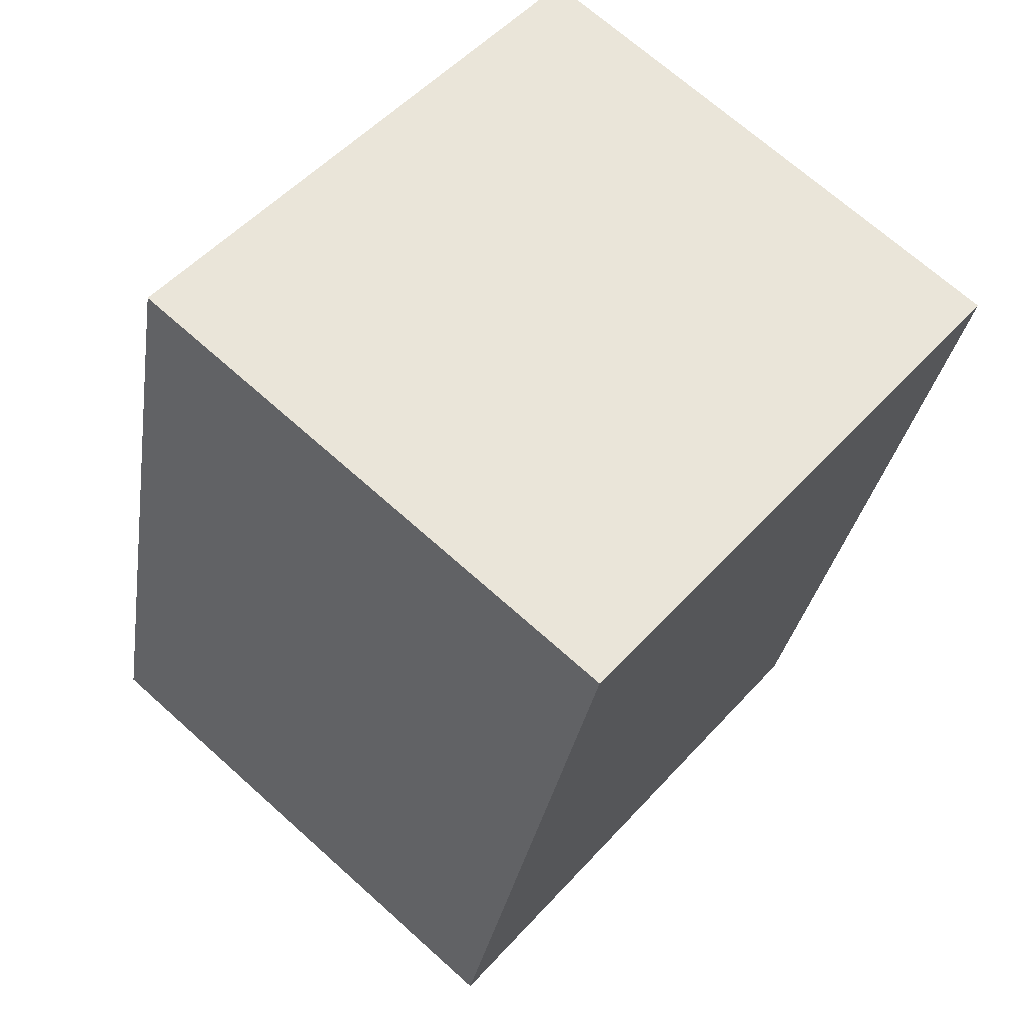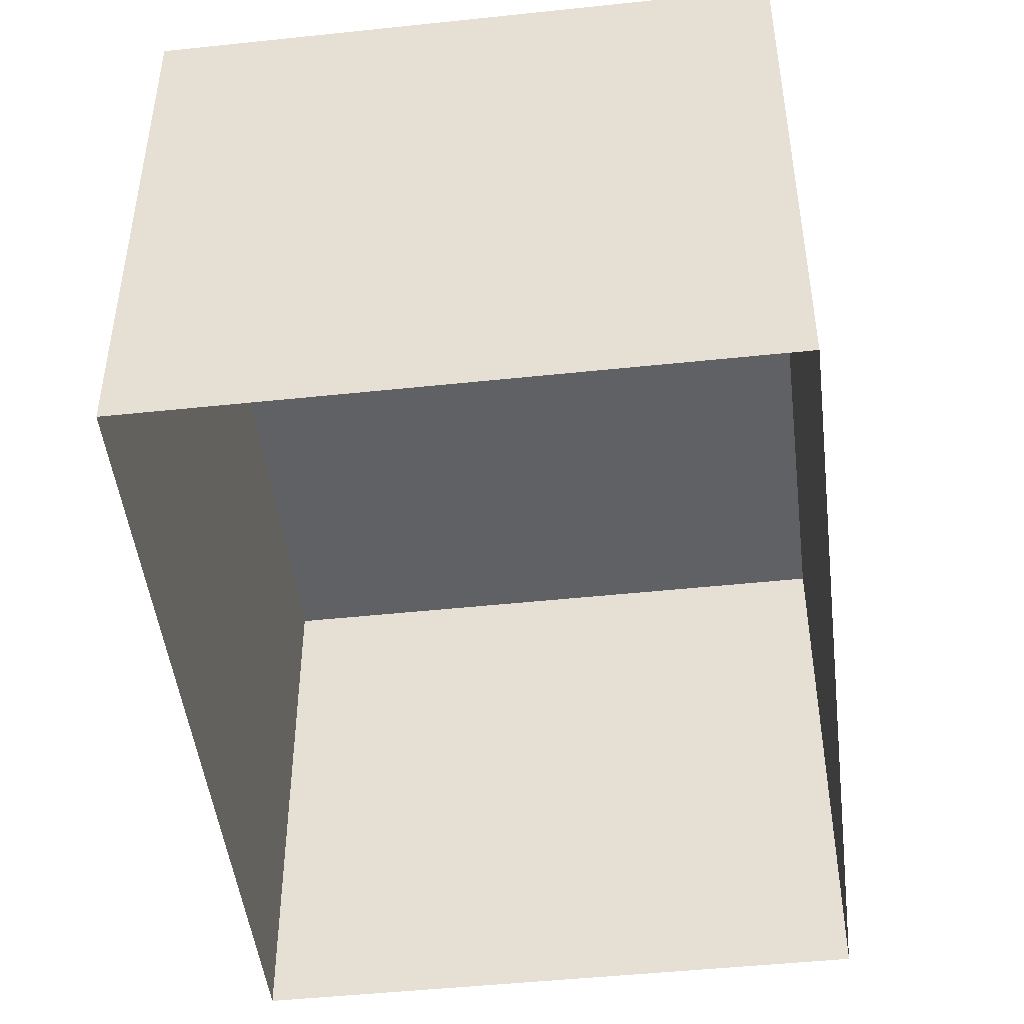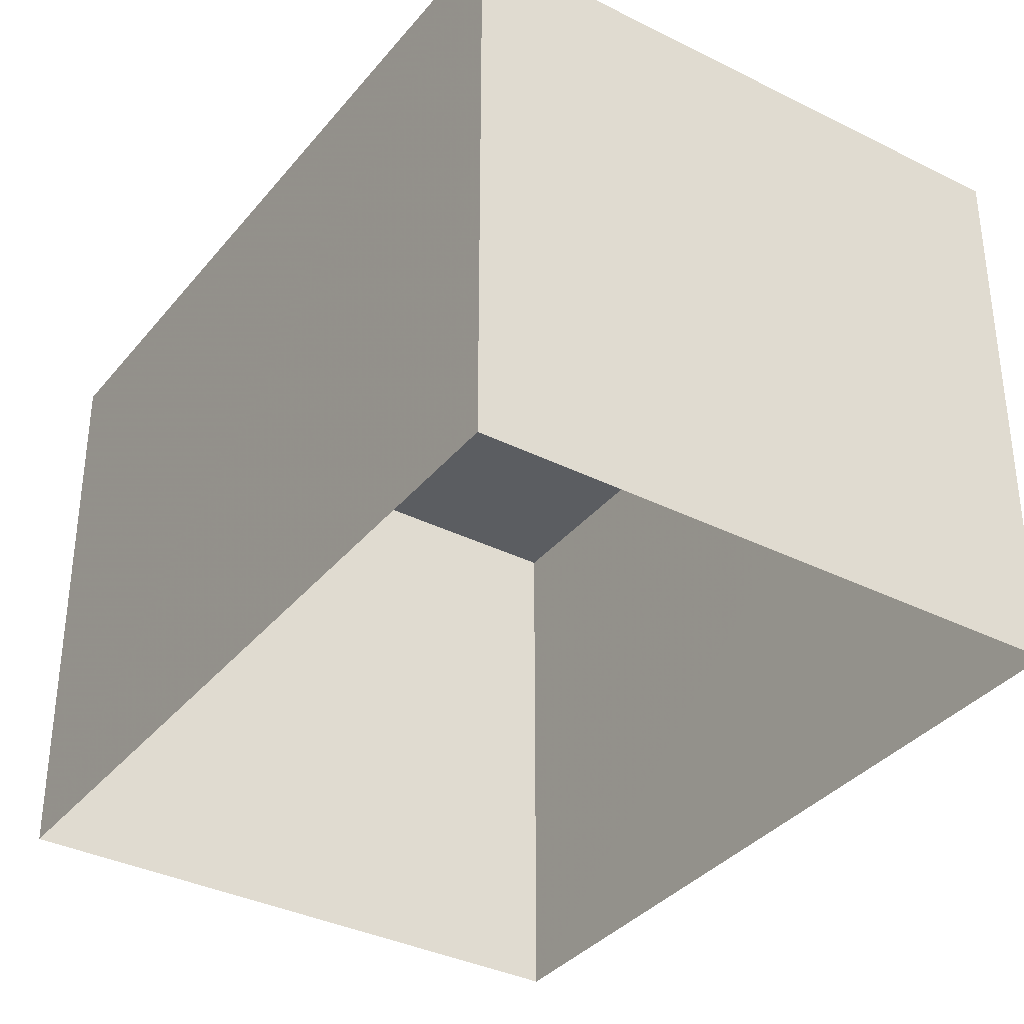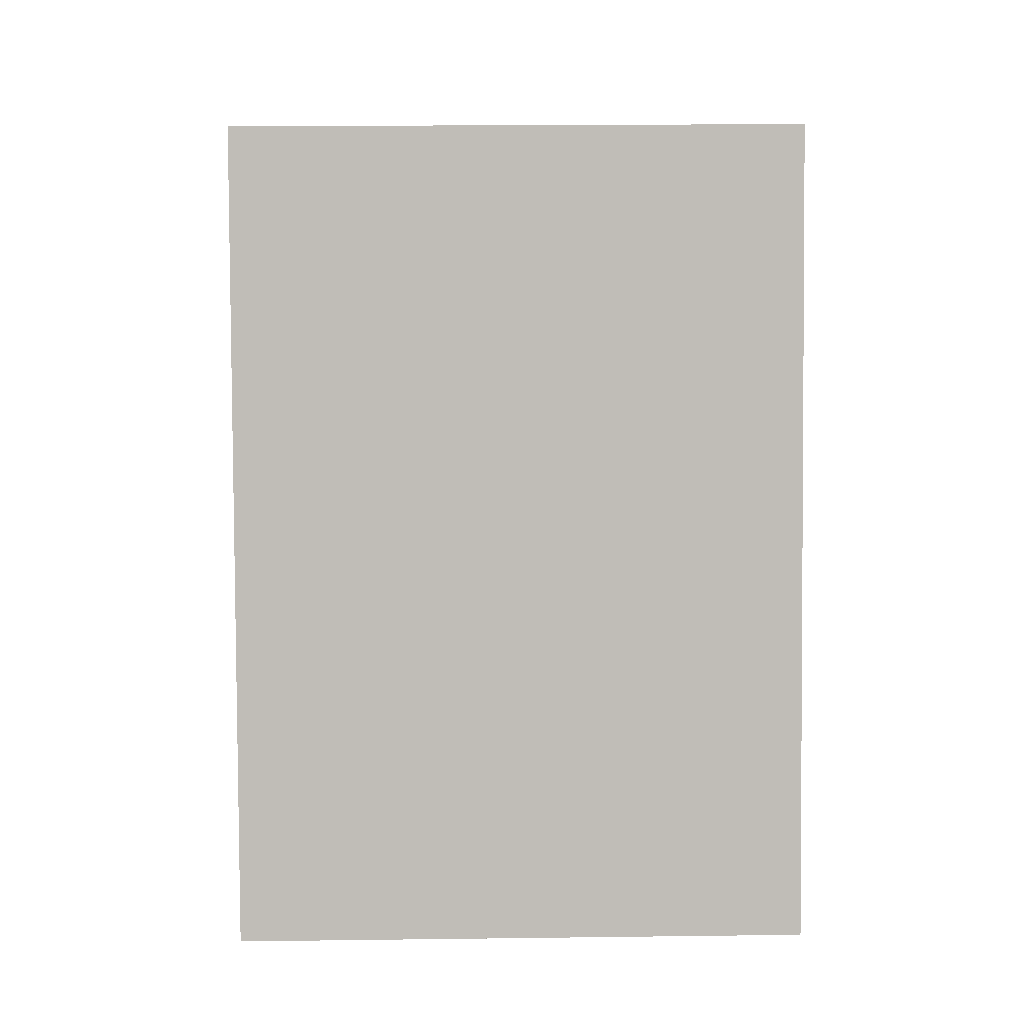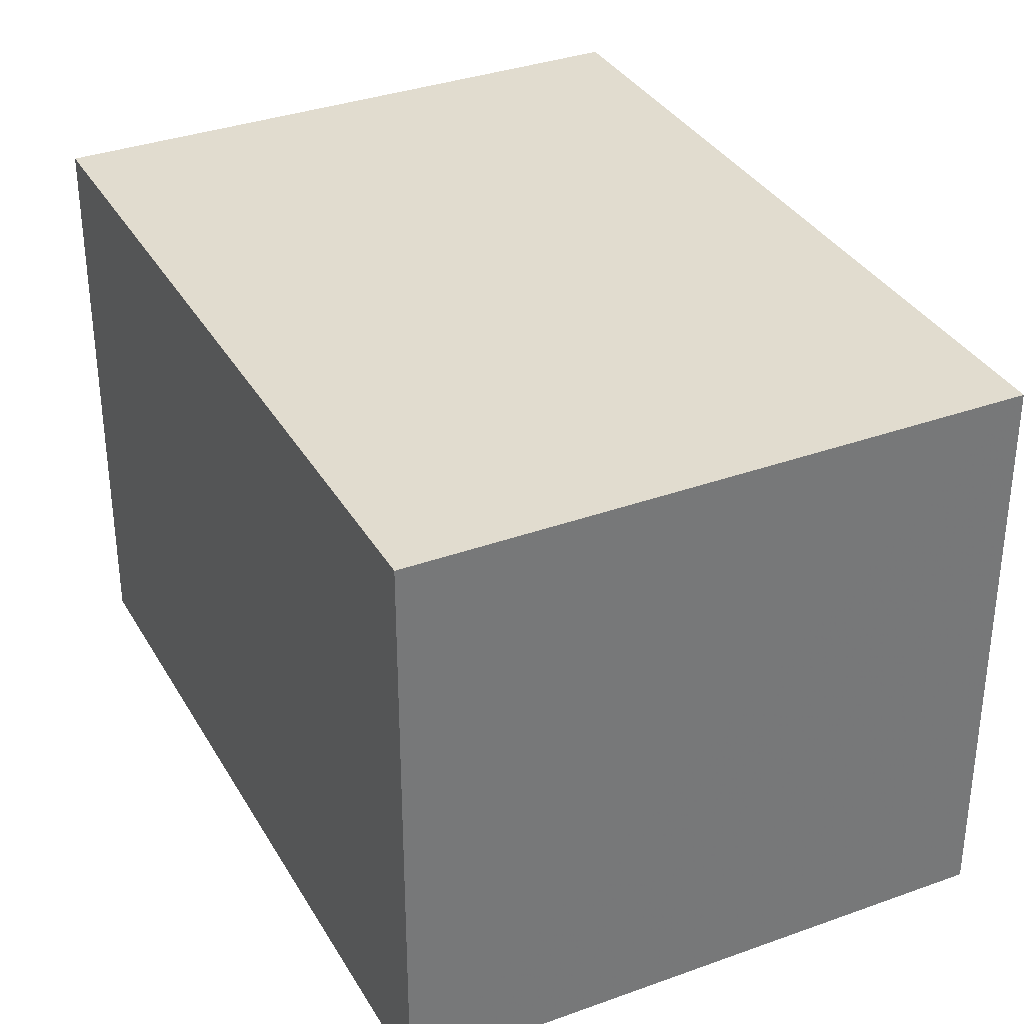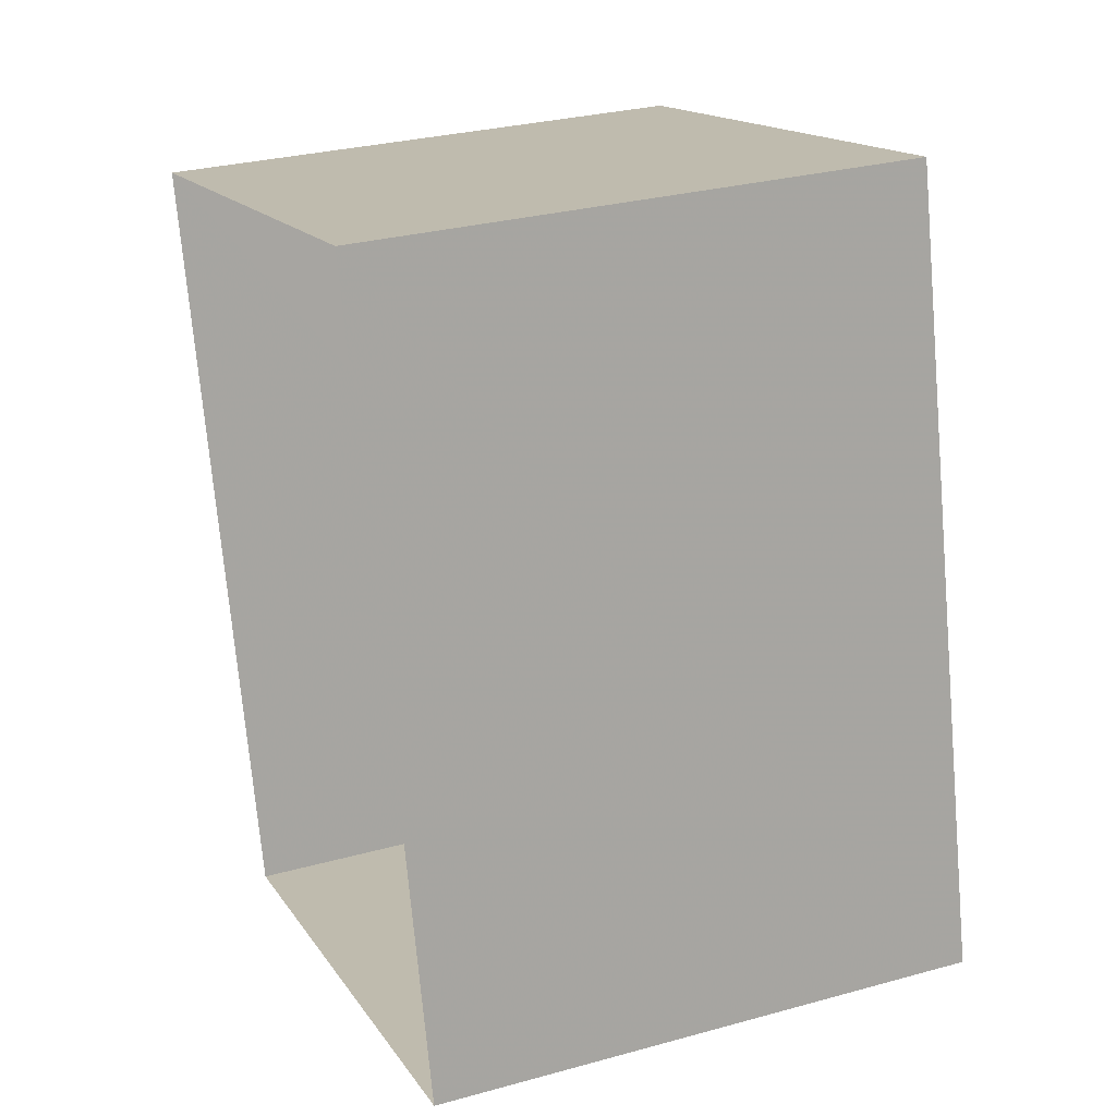
<metadata>
{"format":"obj","ext":"obj","renderer":"f3d","projection":"perspective","resolution":1024,"background":"white","views":[{"elev":69.4,"azim":-48.1,"up":"+Y"},{"elev":-47.5,"azim":-6.7,"up":"+Z"},{"elev":-35.5,"azim":-47.1,"up":"+Z"},{"elev":18.4,"azim":-91.4,"up":"+Y"},{"elev":34.3,"azim":140.4,"up":"+Z"},{"elev":29.5,"azim":-112.1,"up":"+Y"}]}
</metadata>
<code>
v 1.27e+04 -1.482e+04 21.23
v 1.27e+04 -1.482e+04 21.23
v 1.271e+04 -1.482e+04 21.23
v 1.271e+04 -1.482e+04 21.23
v 1.27e+04 -1.482e+04 24.04
v 1.271e+04 -1.482e+04 24.04
v 1.271e+04 -1.482e+04 24.04
v 1.27e+04 -1.482e+04 24.04
f 1 2 3
f 4 1 3
f 5 6 7
f 8 5 7
f 6 4 3
f 7 6 3
f 5 1 4
f 6 5 4
f 5 2 1
f 5 8 2
f 8 3 2
f 8 7 3

</code>
